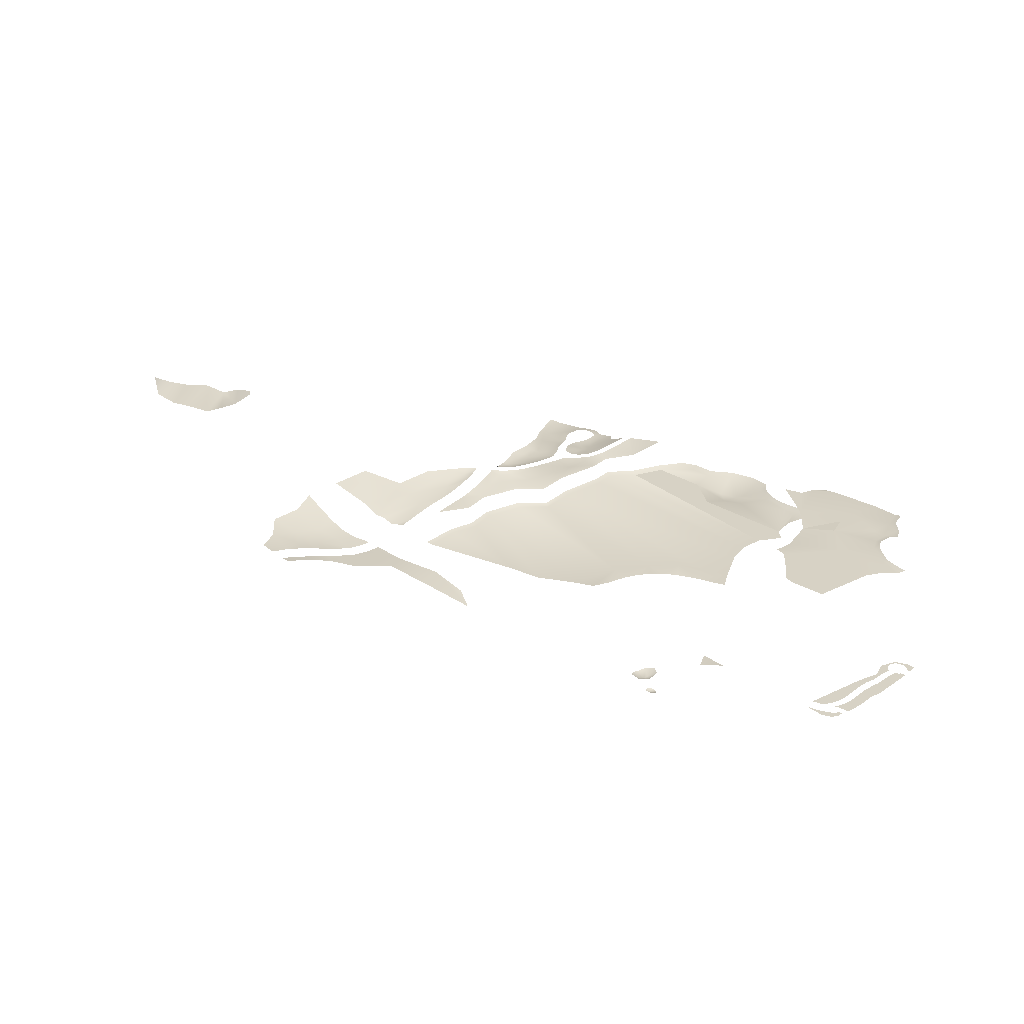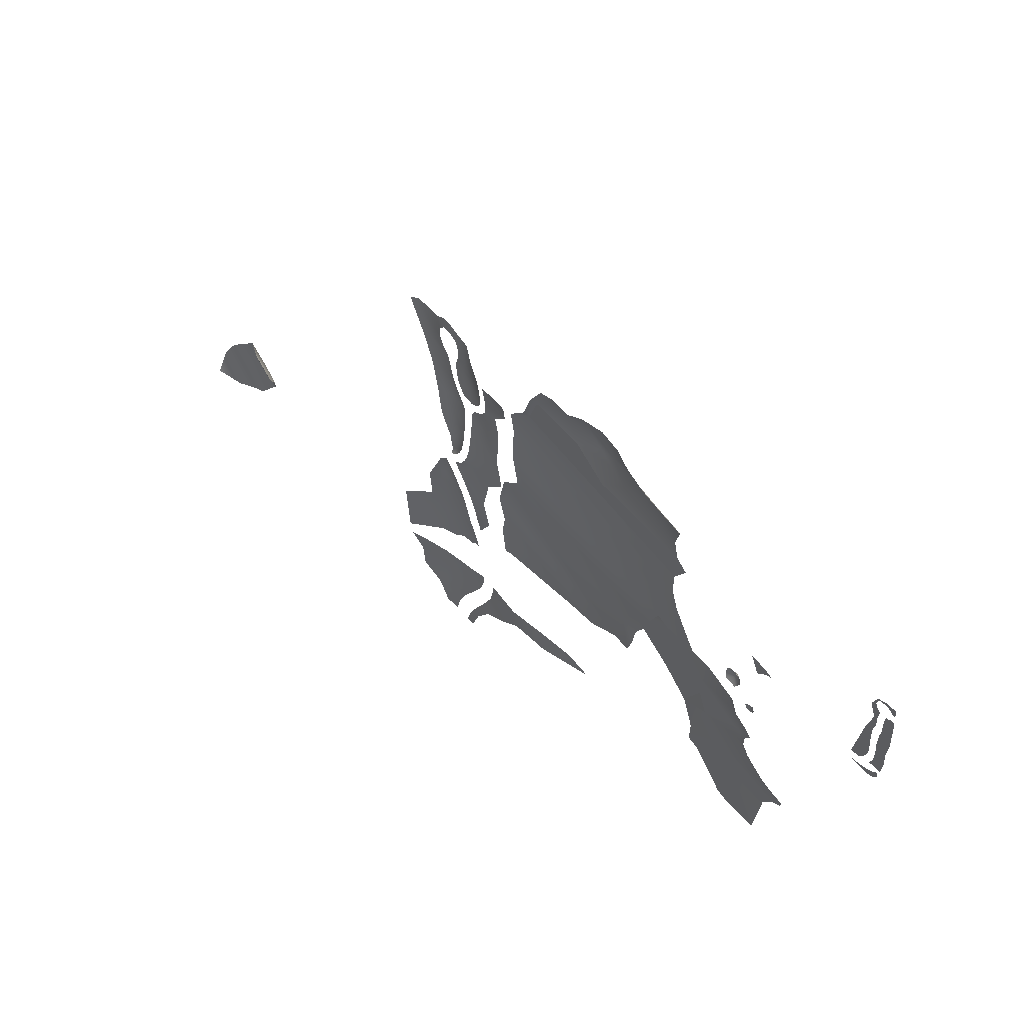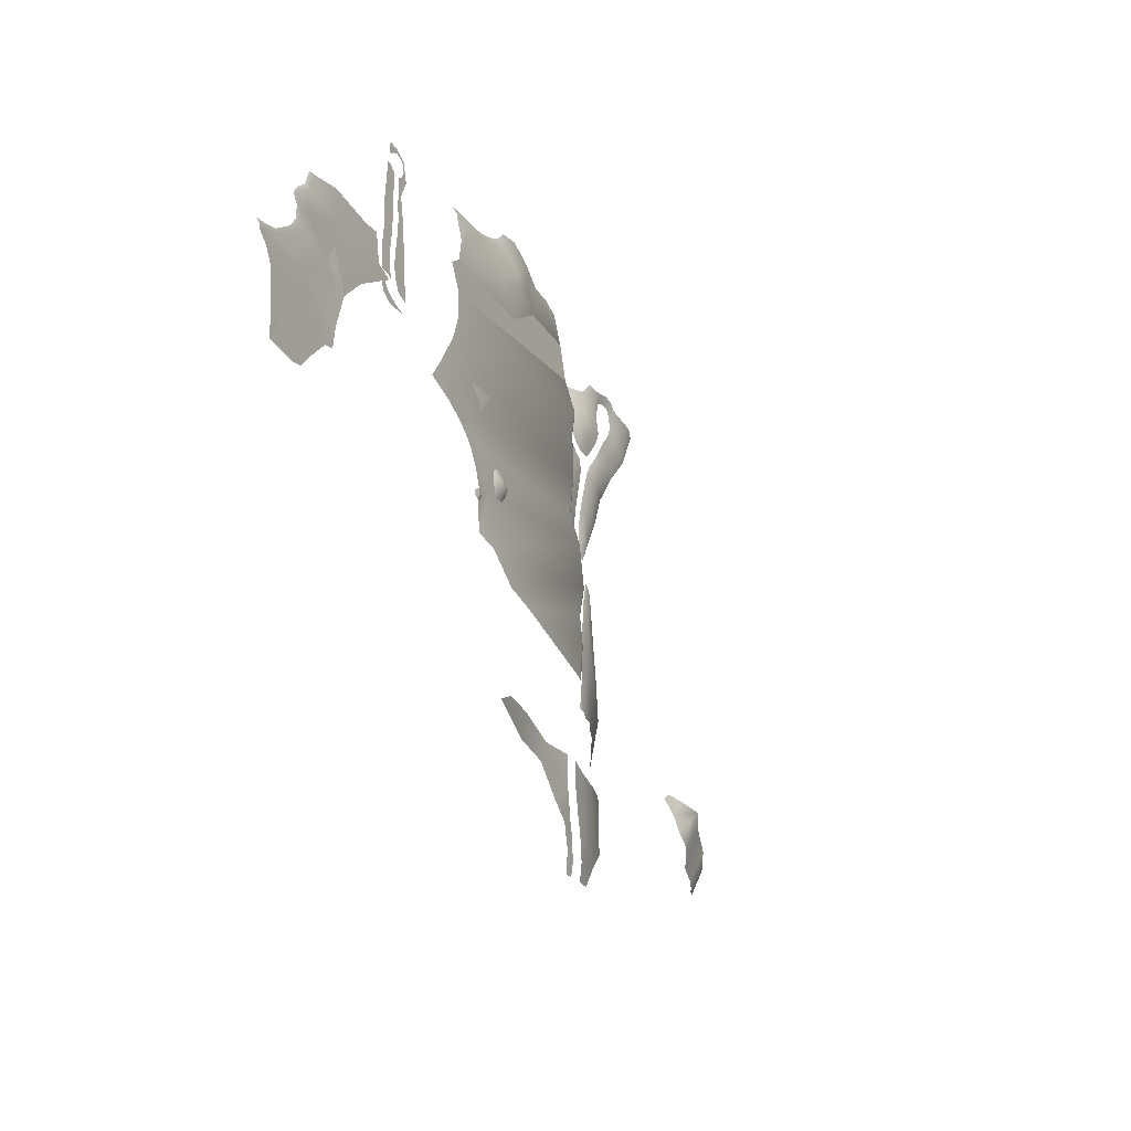
<metadata>
{"format":"obj","ext":"obj","renderer":"f3d","projection":"perspective","resolution":1024,"background":"white","views":[{"elev":27.2,"azim":47.8,"up":"+Z"},{"elev":58.6,"azim":51.2,"up":"+Y"},{"elev":-24.7,"azim":116.4,"up":"+Y"}]}
</metadata>
<code>
o polygon675
v -7277 -4599 -421.8
v -7457 -4464 -421.8
v -7176 -4849 -421.8
v -7595 -4569 -357.7
v -7293 -4992 -357.4
v -7719 -4723 -346.3
v -7416 -5064 -346.3
v -7587 -5129 -289.3
v -7278 -4411 -349.3
v -7044 -4600 -370.3
v -7096 -4734 -394.8
v -7087 -4394 -309.7
v -7009 -4452 -306
v -7791 -4861 -301.6
v -7772 -5041 -194
v -566 -2501 -359
v -628.2 -2495 -359
v -587.8 -2527 -369
v -680.1 -2487 -359
v -806.5 -2492 -365.7
v -791.1 -2457 -359
v -985.8 -2370 -365.9
v -955.3 -2338 -359
v -1017 -2241 -359
v -2030 -1900 -369
v -1840 -2300 -369
v -1502 -1990 -369
v -1487 -2191 -369
v -1168 -2126 -362.5
v -1407 -2370 -363.2
v -1059 -2251 -369
v -1015 -2138 -359
v -968.6 -2071 -359
v -1012 -2061 -365.4
v -1048 -2008 -362.5
v -1061 -2135 -365.4
v -1164 -1928 -358
v -1988 -1794 -385.7
v -1878 -1787 -369
v -1462 -1740 -369
v -1225 -1773 -351.2
v -1623 -2518 -374.5
v -1526 -2811 -380.1
v -1149 -2589 -369
v -2204 -2062 -369
v -2064 -2013 -369
v -597.8 -2575 -369
v -680.3 -2647 -369
v -746.6 -2776 -372.4
v -768.2 -3034 -370.7
v -779 -3162 -369.8
v -789.8 -3291 -369
v -1068 -3316 -369
v -1157 -3298 -369
v -1248 -3186 -369
v -1428 -3000 -369
v -1519 -2979 -369
v -1170 -1769 -339.4
v -1119 -1907 -342.5
v -1023 -1987 -350.7
v -4545 -2630 -730.3
v -4541 -2701 -722.3
v -4473 -2628 -736.8
v -4481 -2765 -722.7
v -4358 -2640 -735
v -4355 -2837 -718.4
v -4252 -2867 -718.4
v -4356 -3023 -707.5
v -4197 -3150 -716.4
v -4375 -3160 -702.9
v -4351 -3332 -711.8
v -4442 -3279 -699.2
v -4489 -3380 -693.7
v -4526 -3226 -682.5
v -4592 -3344 -672.8
v -4613 -3276 -657.2
v -4761 -2087 -773.9
v -4668 -2063 -773
v -4753 -2000 -774.2
v -4694 -1922 -776.5
v -4781 -1898 -774.6
v -4771 -1811 -790.3
v -4839 -1864 -775.2
v -4889 -1780 -793.9
v -4934 -1867 -776.2
v -4972 -1801 -797
v -5035 -1845 -795.5
v -4682 -3350 -654
v -4630 -3457 -660.2
v -4508 -3541 -686.3
v -4407 -3518 -708.3
v -4328 -3344 -717.1
v -4165 -3158 -721.7
v -4219 -2865 -720.6
v -4647 -2576 -735.2
v -4677 -2530 -735
v -4706 -2603 -747.1
v -4761 -2516 -751.2
v -4816 -2621 -745.5
v -4841 -2404 -757.3
v -4952 -2506 -750.3
v -5019 -2380 -767.2
v -5074 -2418 -752.3
v -5152 -2196 -796.3
v -4803 -3432 -651.5
v -4875 -3501 -646.7
v -4823 -3570 -672.8
v -4939 -3683 -629.6
v -4855 -3713 -666.6
v -4888 -3855 -660.3
v -4760 -3838 -689.9
v -4861 -4208 -680.2
v -4694 -4221 -709.8
v -4449 -1901 -697.3
v -4558 -1888 -741
v -4472 -2077 -719.4
v -4576 -2060 -754
v -4585 -2146 -759.3
v -4701 -2166 -773.2
v -4784 -2163 -773.9
v -4981 -1928 -775.6
v -5071 -1936 -795.7
v -5062 -2048 -791
v -5288 -1891 -809.4
v -5214 -2234 -782.6
v -4705 -2475 -734.8
v -4748 -2425 -739.5
v -4791 -2364 -746.9
v -4898 -2307 -767.8
v -4838 -2277 -760.6
v -4886 -2184 -773.8
v -4747 -5073 -696.5
v -4844 -5247 -678.2
v -4594 -5055 -718.6
v -4634 -5202 -709
v -4466 -5209 -725.2
v -4674 -5350 -699.4
v -4506 -5301 -714.2
v -4558 -5399 -699.1
v -4234 -2470 -725.3
v -4348 -2448 -730.8
v -4455 -2554 -740.9
v -4457 -2450 -730.9
v -4370 -1889 -659.5
v -4379 -1993 -676.3
v -4397 -2163 -701.9
v -4495 -2230 -739.6
v -4409 -2233 -712.9
v -4428 -2295 -721.9
v -4588 -2235 -756.2
v -4537 -2312 -744.6
v -4586 -2326 -749.1
v -4552 -2424 -734.5
v -4643 -2420 -735.4
v -4614 -2845 -704.7
v -4673 -2780 -728.3
v -4665 -2914 -708.4
v -4774 -2778 -730.6
v -4799 -2937 -712.7
v -4845 -2791 -721.8
v -4889 -2888 -689
v -4948 -2663 -707.2
v -4623 -3107 -674.3
v -4614 -3040 -681
v -4669 -3101 -696.5
v -4741 -3091 -695.9
v -4782 -3091 -685.1
v -4891 -2645 -730.9
v -4945 -2222 -778.1
v -5008 -2155 -782.1
v -4948 -2117 -775.1
v -4972 -4362 -637
v -4898 -4672 -647.3
v -4762 -4669 -699.2
v -4700 -4622 -725.1
v -4598 -4633 -738.8
v -4688 -2238 -761.7
v -4643 -2306 -750.2
v -4728 -2322 -747.5
v -4687 -2378 -740.1
v -4538 -2770 -713.8
v -4535 -2844 -703.9
v -4479 -2913 -700.9
v -4534 -2911 -695.8
v -4535 -2979 -687.8
v -4664 -3812 -688.4
v -4690 -3718 -677.8
v -4723 -3610 -668.4
v -4760 -3520 -660.4
v -4203 -2468 -725.7
v -4244 -2275 -727.3
v -4277 -2268 -722.5
v -4114 -2043 -690.7
v -4333 -2174 -703.6
v -4617 -2775 -714.5
v -4626 -2708 -723.3
v -4634 -2638 -730.5
v -4317 -5003 -731.6
v -4316 -5123 -729.5
v -4004 -5009 -717.5
v -4338 -5246 -725
v -3944 -5166 -704.1
v -4152 -5387 -712.3
v -4572 -5842 -634.2
v -4493 -5838 -634
v -4555 -5741 -656.1
v -4451 -5673 -664.5
v -4518 -5640 -672.2
v -4476 -5551 -686.3
v -4499 -3134 -685.3
v -4550 -3126 -672.4
v -4538 -3048 -680.4
v -5182 -4794 -494.2
v -5127 -4498 -572.2
v -5264 -4394 -527.4
v -5013 -4192 -631.4
v -4485 -3984 -701.8
v -4360 -3946 -704.1
v -4499 -3889 -695.2
v -4425 -3704 -706.1
v -4523 -3783 -688.2
v -4551 -3677 -677.4
v -4547 -2573 -733.7
v -4518 -2497 -735.1
v -5233 -5060 -543.6
v -5142 -5262 -582.6
v -5066 -5065 -606.6
v -4900 -5070 -661.6
v -4736 -3222 -670.9
v -4688 -3164 -682.6
v -4609 -5485 -685.4
v -4761 -5536 -672
v -4660 -5580 -670.9
v -4703 -5700 -653.7
v -4958 -5662 -623.1
v -4913 -5459 -655.2
v -5134 -5516 -591.7
v -5004 -3864 -612.5
v -4345 -2250 -712.9
v -4369 -2327 -721.3
v -4643 -1793 -772.5
v -4574 -4595 -743.4
v -4537 -4463 -735.6
v -4564 -4344 -726.5
v -4626 -4012 -703.9
v -4642 -3915 -695.8
v -4611 -2976 -688.7
v -4610 -2908 -696.7
v -4589 -3564 -669.5
v -4498 -2392 -730.9
v -4455 -2348 -726.6
v -4304 -1864 -652.4
v -4307 -1897 -657.9
v -4316 -2001 -673.9
v -4469 -4090 -709.2
v -4448 -4196 -715.1
v -4321 -3945 -708.3
v -4767 -2248 -761.3
v -4592 -4224 -718.2
v -4611 -4118 -711.1
v -4704 -3226 -668.5
v -4733 -3263 -654
v -4714 -3259 -652.6
v -4442 -5004 -731.6
v -4445 -5114 -729.4
v -4008 -1791 -621.2
v -4083 -2062 -693.4
v -4572 -3200 -663.7
v -4718 -5839 -631
v -4848 -5840 -620.4
v -4504 -4586 -739.5
v -4513 -4581 -740.8
v -4394 -3702 -713.1
v -4986 -2028 -776.1
v -3327 -4904 -787.8
v -3652 -4906 -739.7
v -3125 -5000 -817.9
v -3598 -5120 -727.6
v -4642 -3171 -664.5
v -4674 -3226 -658.2
v -4676 -3336 -654.2
v -4037 -1778 -622.5
v -4345 -5504 -695
v -4430 -5462 -698
v -4382 -5357 -712.4
v -4402 -2391 -726.6
v -5367 -1935 -785.9
v -2449 -1601 -862.3
v -2556 -1604 -869
v -2319 -1971 -869
v -2935 -1790 -877.2
v -3157 -2009 -869
v -3131 -1789 -925
v -3458 -1812 -869
v -3252 -1706 -925
v -3530 -1586 -869
v -3362 -1456 -869
v -3384 -1405 -847.8
v -3179 -1330 -854.9
v -2292 -1518 -813.4
v -2371 -1528 -824.5
v -2307 -1589 -848.2
v -2454 -1537 -831.6
v -2546 -1542 -839
v -2613 -1541 -842
v -2680 -1537 -846.2
v -2220 -2047 -869
v -2324 -2240 -869
v -4005 -2098 -869
v -3918 -1833 -869
v -3968 -1812 -845.7
v -3854 -1596 -847.5
v -4049 -2080 -843.8
v -4206 -2275 -850.8
v -4156 -2284 -869
v -4123 -2467 -869
v -2325 -2445 -869
v -2256 -2643 -869
v -4168 -2470 -848.4
v -4138 -2863 -869
v -2288 -3000 -872.7
v -2090 -2915 -869
v -2225 -3158 -873.7
v -4179 -2861 -849.5
v -4080 -3183 -869
v -2668 -3302 -874.1
v -2805 -3580 -867.8
v -2616 -3497 -873
v -2662 -3618 -873.3
v -4123 -3173 -852.4
v -4291 -3360 -845.8
v -4246 -3382 -869
v -4316 -3707 -869
v -2887 -3989 -874.1
v -3160 -4170 -869
v -4285 -4474 -856.9
v -4241 -4461 -869
v -4323 -4172 -854.8
v -4287 -4171 -869
v -4241 -3941 -869
v -3434 -4229 -869
v -3722 -1599 -869
v -3727 -1538 -847.1
v -2551 -3387 -872.7
v -2475 -3307 -873
v -2486 -3110 -860.2
v -2383 -3240 -873.3
v -3103 -1661 -925
v -2815 -1555 -869
v -3175 -1392 -869
v -2999 -1355 -850.8
v -3019 -1426 -869
v -2942 -1480 -869
v -2954 -1409 -852.8
v -2909 -1446 -851.8
v -2714 -3937 -854.1
v -2740 -1522 -848.7
v -2795 -1504 -851.2
v -2853 -1480 -851.5
v -1987 -3069 -869
v -2094 -3110 -872.6
v -2356 -1787 -862.1
v -4286 -3944 -849.9
v -4355 -3703 -849.5
v -3547 -1531 -848.1
v -2673 -3781 -862.6
v -684.5 -2324 -1369
v -700.6 -2314 -1369
v -704.5 -2386 -1369
v -738.8 -2447 -1369
v -682.1 -2438 -1369
v -682.1 -2577 -1369
v -648.6 -2459 -1369
v -653.5 -2561 -1369
v -524.1 -3267 -1369
v -547.1 -3303 -1369
v -524.2 -3368 -1369
v -581 -3331 -1369
v -600.4 -3405 -1369
v -630.5 -3357 -1369
v -689.1 -3381 -1369
v -591.4 -2452 -1369
v -594.1 -2563 -1369
v -501.5 -2536 -1369
v -585.1 -2675 -1369
v -495.5 -2617 -1369
v -483.9 -2776 -1369
v -646.5 -2663 -1369
v -721.3 -2776 -1369
v -659.6 -2747 -1369
v -659.3 -2776 -1369
v -605.7 -3231 -1369
v -573.6 -3216 -1369
v -590.3 -3190 -1369
v -479.7 -3050 -1369
v -577.5 -3137 -1369
v -575.1 -3084 -1369
v -512 -2418 -1369
v -550.6 -2419 -1369
v -561.4 -2436 -1369
v -776.9 -3306 -1369
v -722.6 -3286 -1369
v -763 -3173 -1369
v -687.4 -3272 -1369
v -658.6 -3208 -1369
v -593.4 -2754 -1369
v -592.8 -2776 -1369
v -593.7 -2853 -1369
v -494.4 -2913 -1369
v -594.3 -2870 -1369
v -583 -2963 -1369
v -646.6 -3172 -1369
v -637.6 -3136 -1369
v -749.1 -3041 -1369
v -634.6 -3091 -1369
v -636.9 -3048 -1369
v -649.6 -2922 -1369
v -640.4 -2996 -1369
v -521.7 -2338 -1369
v -534.7 -2259 -1369
v -553.2 -2340 -1369
v -566.3 -2321 -1369
v -610.1 -2265 -1369
v -619.8 -2299 -1369
v -1635 -3439 -1369
v -1718 -3426 -1377
v -1693 -3476 -1373
v -1776 -3575 -1369
v -499.8 -3266 -1369
v -500.1 -3317 -1369
v -749.1 -3400 -1369
v -750.9 -3394 -1369
v -579.4 -2996 -1369
v -485.9 -3208 -1369
v -524 -3210 -1369
v -575.8 -3032 -1369
v -654.7 -2884 -1369
v -1868 -3424 -1378
v -2093 -4055 -1382
v -2023 -4060 -1407
v -2098 -4006 -1396
v -2002 -4019 -1416
v -2068 -3931 -1380
v -1999 -3982 -1414
v -2000 -3896 -1371
v -1943 -3927 -1377
v -2069 -4102 -1371
v -1971 -4113 -1372
v -1930 -4032 -1386
v -1803 -4153 -1358
v -1792 -4181 -1369
v -1785 -4142 -1367
v -1773 -4182 -1373
v -1750 -4141 -1372
v -1758 -4177 -1372
v -1724 -4161 -1362
v -1726 -4189 -1358
v -1817 -4171 -1357
v -1801 -4208 -1358
v -1765 -4213 -1360
f 3 2 1
f 4 2 3
f 5 4 3
f 6 4 5
f 7 6 5
f 8 6 7
f 10 2 9
f 1 2 10
f 11 1 10
f 3 1 11
f 13 9 12
f 10 9 13
f 8 14 6
f 15 14 8
f 18 17 16
f 19 17 18
f 20 19 18
f 21 19 20
f 22 21 20
f 23 21 22
f 24 23 22
f 27 26 25
f 28 26 27
f 29 28 27
f 30 28 29
f 31 30 29
f 22 30 31
f 24 22 31
f 34 33 32
f 35 33 34
f 36 35 34
f 37 35 36
f 29 37 36
f 27 37 29
f 39 25 38
f 27 25 39
f 40 27 39
f 41 27 40
f 30 43 42
f 44 43 30
f 22 44 30
f 20 44 22
f 46 26 45
f 25 26 46
f 47 20 18
f 48 20 47
f 28 42 26
f 30 42 28
f 48 44 20
f 49 44 48
f 50 44 49
f 51 44 50
f 52 44 51
f 53 44 52
f 54 44 53
f 55 44 54
f 56 44 55
f 57 44 56
f 32 36 34
f 24 36 32
f 31 36 24
f 29 36 31
f 41 37 27
f 58 37 41
f 59 37 58
f 60 37 59
f 60 35 37
f 33 35 60
f 44 57 43
f 63 62 61
f 64 62 63
f 65 64 63
f 66 64 65
f 67 66 65
f 68 66 67
f 69 68 67
f 70 68 69
f 71 70 69
f 72 70 71
f 73 72 71
f 74 72 73
f 75 74 73
f 76 74 75
f 79 78 77
f 80 78 79
f 81 80 79
f 82 80 81
f 83 82 81
f 84 82 83
f 85 84 83
f 86 84 85
f 87 86 85
f 75 89 88
f 90 89 75
f 73 90 75
f 91 90 73
f 71 91 73
f 92 91 71
f 69 92 71
f 93 92 69
f 94 93 69
f 97 96 95
f 98 96 97
f 99 98 97
f 100 98 99
f 101 100 99
f 102 100 101
f 103 102 101
f 104 102 103
f 107 106 105
f 108 106 107
f 109 108 107
f 110 108 109
f 111 110 109
f 112 110 111
f 113 112 111
f 116 115 114
f 117 115 116
f 118 117 116
f 78 117 118
f 119 78 118
f 77 78 119
f 120 77 119
f 121 87 85
f 122 87 121
f 123 122 121
f 124 122 123
f 104 124 123
f 125 124 104
f 103 125 104
f 98 126 96
f 127 126 98
f 100 127 98
f 128 127 100
f 129 128 100
f 130 128 129
f 131 130 129
f 134 133 132
f 135 133 134
f 136 135 134
f 137 135 136
f 138 137 136
f 139 137 138
f 67 94 69
f 140 94 67
f 65 140 67
f 141 140 65
f 142 141 65
f 143 141 142
f 145 114 144
f 116 114 145
f 146 116 145
f 147 116 146
f 148 147 146
f 149 147 148
f 147 118 116
f 150 118 147
f 151 150 147
f 152 150 151
f 153 152 151
f 154 152 153
f 157 156 155
f 158 156 157
f 159 158 157
f 160 158 159
f 161 160 159
f 162 160 161
f 165 164 163
f 157 164 165
f 166 157 165
f 159 157 166
f 167 159 166
f 161 159 167
f 101 162 103
f 168 162 101
f 99 168 101
f 158 168 99
f 97 158 99
f 156 158 97
f 102 129 100
f 169 129 102
f 104 169 102
f 170 169 104
f 123 170 104
f 171 170 123
f 112 173 172
f 174 173 112
f 113 174 112
f 175 174 113
f 176 175 113
f 150 119 118
f 177 119 150
f 178 177 150
f 179 177 178
f 180 179 178
f 64 181 62
f 182 181 64
f 183 182 64
f 184 182 183
f 185 184 183
f 111 187 186
f 188 187 111
f 107 188 111
f 189 188 107
f 105 189 107
f 140 190 94
f 191 190 140
f 192 191 140
f 193 191 192
f 194 193 192
f 156 195 155
f 196 195 156
f 97 196 156
f 197 196 97
f 95 197 97
f 200 199 198
f 201 199 200
f 202 201 200
f 203 201 202
f 206 205 204
f 207 205 206
f 208 207 206
f 209 207 208
f 74 70 72
f 210 70 74
f 211 210 74
f 212 210 211
f 214 173 213
f 172 173 214
f 215 172 214
f 216 172 215
f 219 218 217
f 220 218 219
f 221 220 219
f 222 220 221
f 223 63 61
f 142 63 223
f 224 142 223
f 143 142 224
f 227 226 225
f 133 226 227
f 228 133 227
f 132 133 228
f 166 229 167
f 230 229 166
f 165 230 166
f 163 230 165
f 231 137 139
f 232 137 231
f 233 232 231
f 234 232 233
f 235 232 234
f 236 232 235
f 237 236 235
f 226 236 237
f 183 212 185
f 210 212 183
f 68 210 183
f 70 210 68
f 216 112 172
f 110 112 216
f 238 110 216
f 108 110 238
f 192 239 194
f 240 239 192
f 141 240 192
f 80 117 78
f 115 117 80
f 241 115 80
f 236 137 232
f 133 137 236
f 226 133 236
f 113 242 176
f 243 242 113
f 244 243 113
f 111 245 113
f 246 245 111
f 186 246 111
f 157 247 164
f 248 247 157
f 155 248 157
f 90 249 89
f 222 249 90
f 220 222 90
f 151 250 153
f 251 250 151
f 149 251 151
f 193 253 252
f 254 253 193
f 194 254 193
f 218 255 217
f 256 255 218
f 257 256 218
f 258 177 179
f 119 177 258
f 120 119 258
f 113 259 244
f 260 259 113
f 245 260 113
f 169 131 129
f 171 131 169
f 170 171 169
f 261 229 230
f 262 229 261
f 263 262 261
f 265 134 264
f 136 134 265
f 267 193 266
f 191 193 267
f 74 268 211
f 76 268 74
f 270 234 269
f 235 234 270
f 272 243 271
f 242 243 272
f 66 183 64
f 68 183 66
f 218 273 257
f 220 273 218
f 274 123 121
f 171 123 274
f 277 276 275
f 278 276 277
f 279 230 163
f 280 230 279
f 273 91 92
f 220 91 273
f 281 75 88
f 76 75 281
f 282 193 252
f 266 193 282
f 152 178 150
f 154 178 152
f 168 160 162
f 158 160 168
f 209 283 207
f 284 283 209
f 203 285 201
f 283 285 203
f 286 141 143
f 240 141 286
f 200 278 202
f 276 278 200
f 280 261 230
f 263 261 280
f 133 135 137
f 241 80 82
f 147 149 151
f 154 180 178
f 287 124 125
f 87 122 124
f 285 283 284
f 213 215 214
f 111 109 107
f 91 220 90
f 65 63 142
f 192 140 141
f 290 289 288
f 291 289 290
f 292 291 290
f 293 291 292
f 294 293 292
f 295 293 294
f 296 295 294
f 297 295 296
f 298 297 296
f 299 297 298
f 302 301 300
f 303 301 302
f 288 303 302
f 304 303 288
f 289 304 288
f 305 304 289
f 306 305 289
f 308 290 307
f 292 290 308
f 309 292 308
f 310 292 309
f 311 310 309
f 312 310 311
f 309 313 311
f 314 313 309
f 315 314 309
f 316 314 315
f 317 316 315
f 318 316 317
f 316 319 314
f 320 319 316
f 318 320 316
f 321 320 318
f 322 321 318
f 323 321 322
f 320 324 319
f 325 324 320
f 326 325 320
f 327 325 326
f 328 327 326
f 329 327 328
f 325 330 324
f 331 330 325
f 332 331 325
f 333 331 332
f 334 333 332
f 335 333 334
f 338 337 336
f 339 337 338
f 340 339 338
f 341 339 340
f 335 341 340
f 310 294 292
f 296 294 310
f 342 296 310
f 343 296 342
f 312 343 342
f 326 344 328
f 345 344 326
f 346 345 326
f 347 345 346
f 323 347 346
f 348 293 295
f 291 293 348
f 349 291 348
f 289 291 349
f 306 289 349
f 297 348 295
f 350 348 297
f 299 350 297
f 351 350 299
f 352 348 350
f 353 348 352
f 354 353 352
f 355 353 354
f 327 332 325
f 334 332 327
f 356 334 327
f 349 357 306
f 358 357 349
f 359 358 349
f 353 349 348
f 359 349 353
f 355 359 353
f 361 322 360
f 323 322 361
f 362 288 302
f 290 288 362
f 363 340 338
f 364 340 363
f 296 365 298
f 343 365 296
f 366 327 329
f 356 327 366
f 320 346 326
f 321 346 320
f 340 333 335
f 364 333 340
f 308 315 309
f 317 315 308
f 352 351 354
f 350 351 352
f 339 341 337
f 310 312 342
f 331 333 364
f 346 321 323
f 369 368 367
f 370 368 369
f 371 370 369
f 372 370 371
f 373 372 371
f 374 372 373
f 377 376 375
f 378 376 377
f 379 378 377
f 380 378 379
f 381 380 379
f 384 383 382
f 385 383 384
f 386 385 384
f 387 385 386
f 388 372 374
f 389 372 388
f 390 389 388
f 391 389 390
f 394 393 392
f 395 393 394
f 396 395 394
f 397 395 396
f 384 399 398
f 400 399 384
f 382 400 384
f 403 402 401
f 404 402 403
f 405 404 403
f 387 406 385
f 407 406 387
f 408 407 387
f 409 408 387
f 410 408 409
f 411 410 409
f 414 413 412
f 415 413 414
f 416 415 414
f 418 389 417
f 414 389 418
f 416 414 418
f 421 420 419
f 422 420 421
f 422 423 420
f 424 423 422
f 424 368 423
f 367 368 424
f 427 426 425
f 428 426 427
f 430 375 429
f 377 375 430
f 431 381 379
f 432 381 431
f 409 433 411
f 395 433 409
f 435 395 434
f 393 395 435
f 436 395 397
f 433 395 436
f 403 412 405
f 414 412 403
f 437 389 391
f 417 389 437
f 438 426 428
f 441 440 439
f 442 440 441
f 443 442 441
f 444 442 443
f 445 444 443
f 446 444 445
f 440 447 439
f 448 447 440
f 449 448 440
f 442 449 440
f 444 449 442
f 449 444 446
f 452 451 450
f 453 451 452
f 454 453 452
f 455 453 454
f 456 455 454
f 457 455 456
f 451 458 450
f 459 458 451
f 460 459 451
f 453 460 451
f 455 460 453
f 460 455 457

</code>
